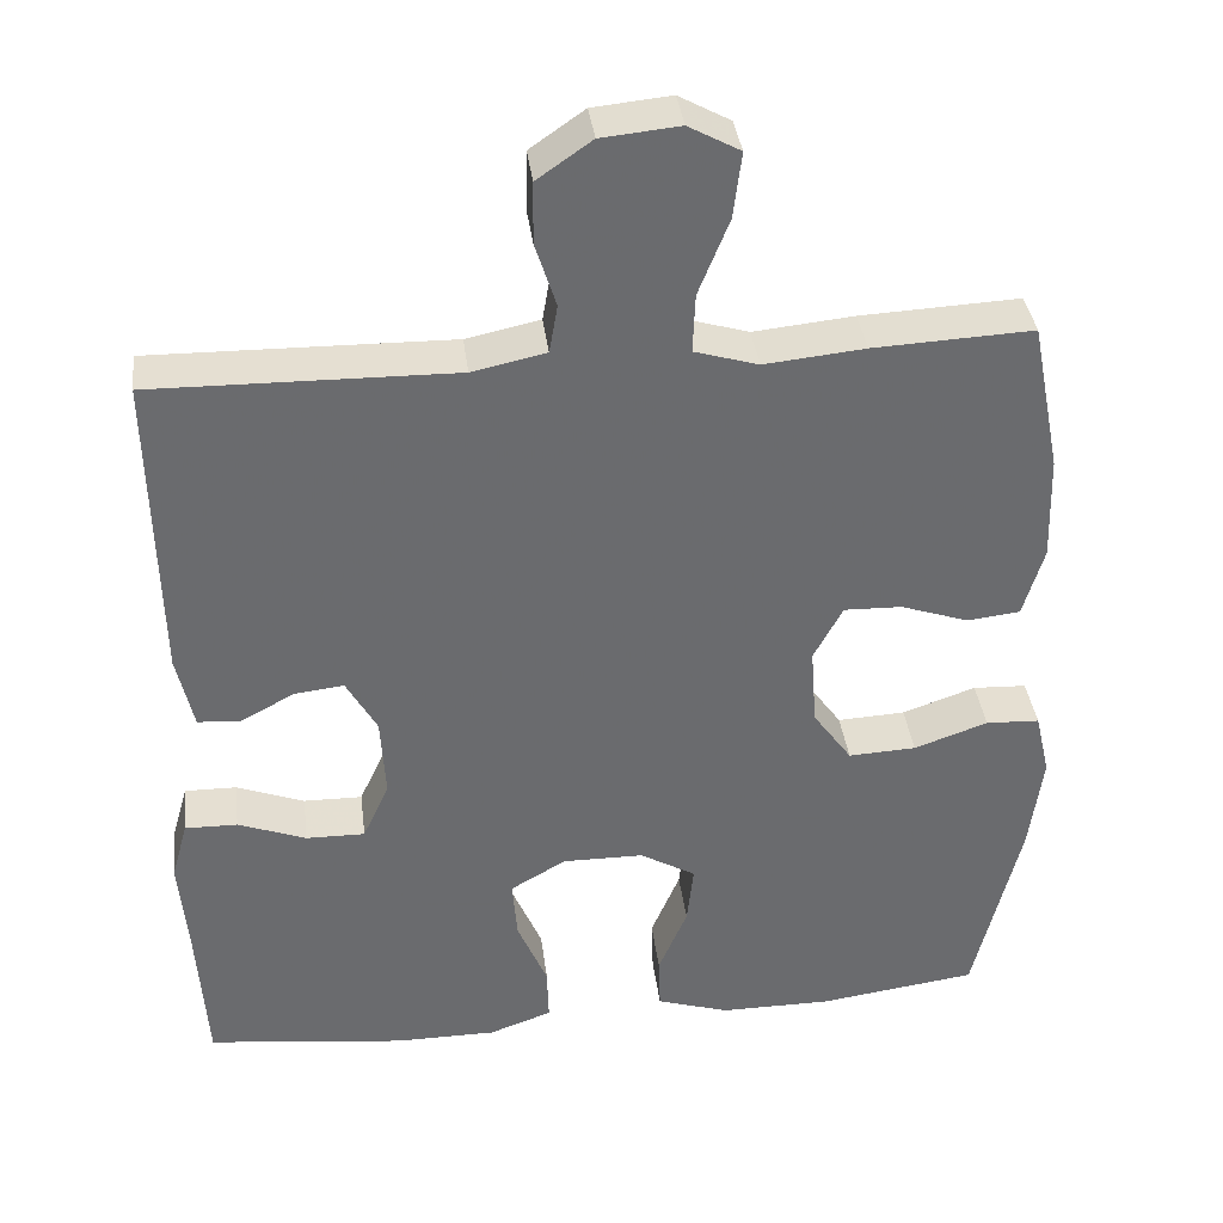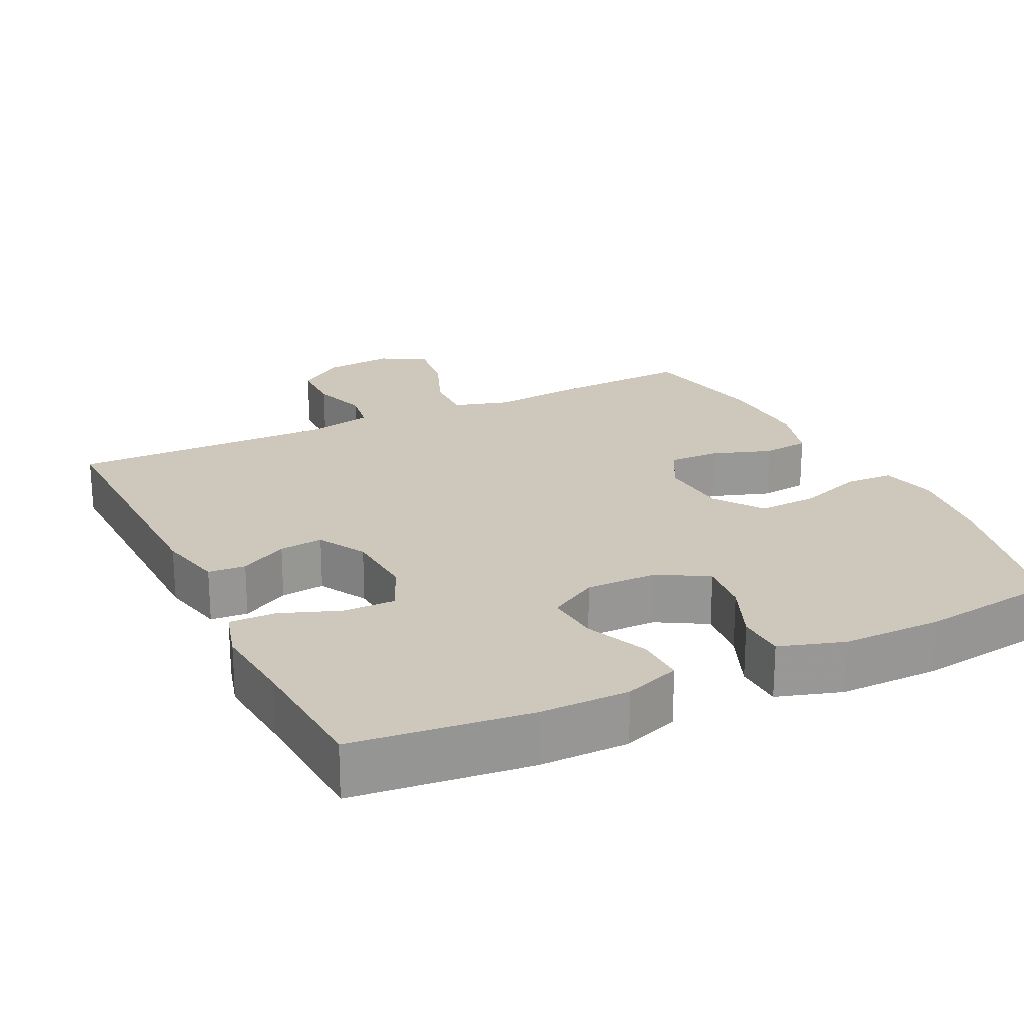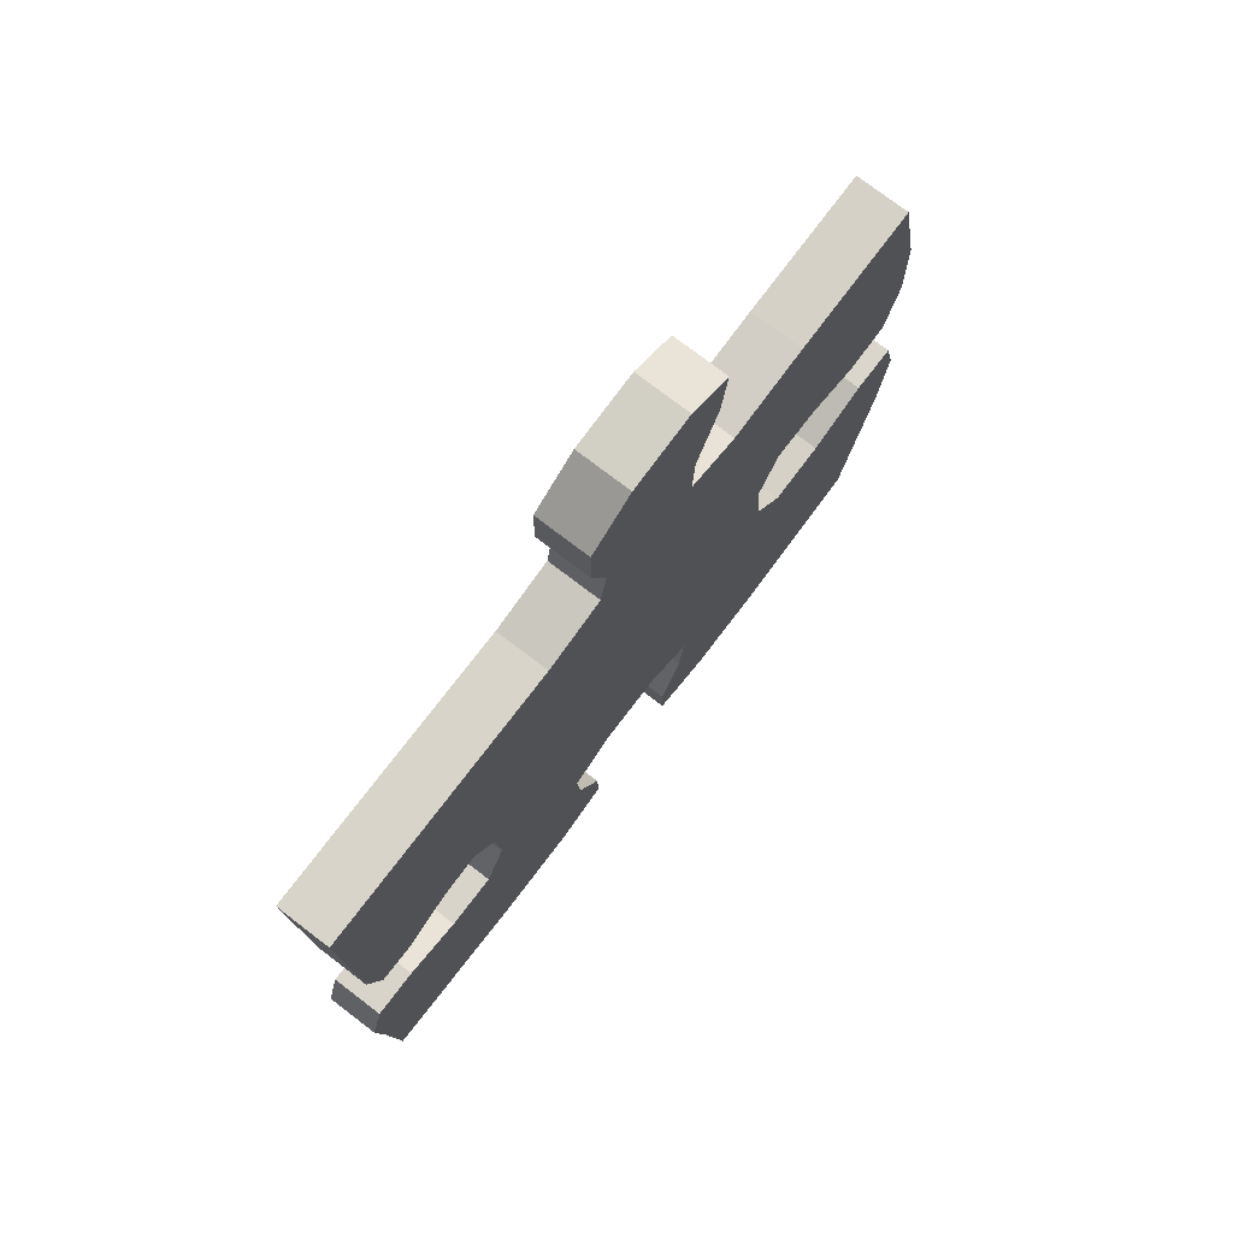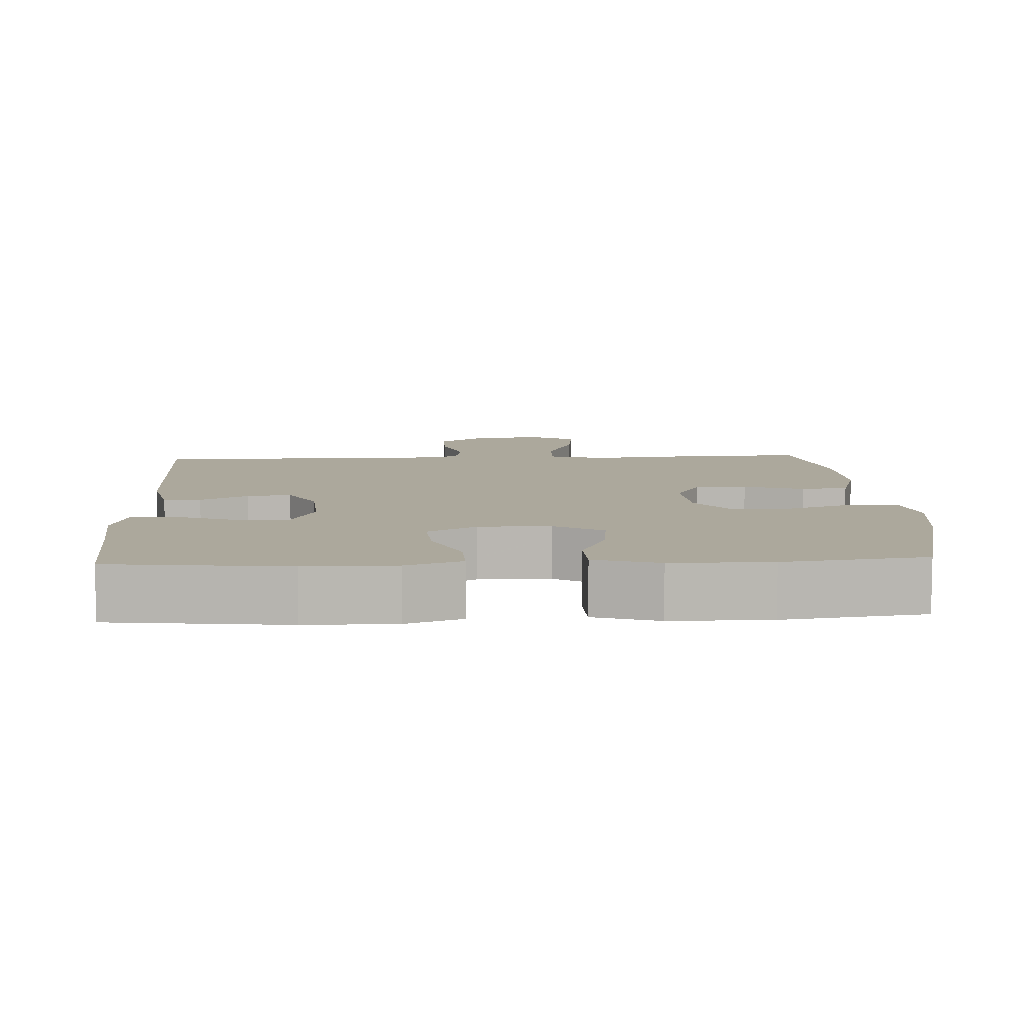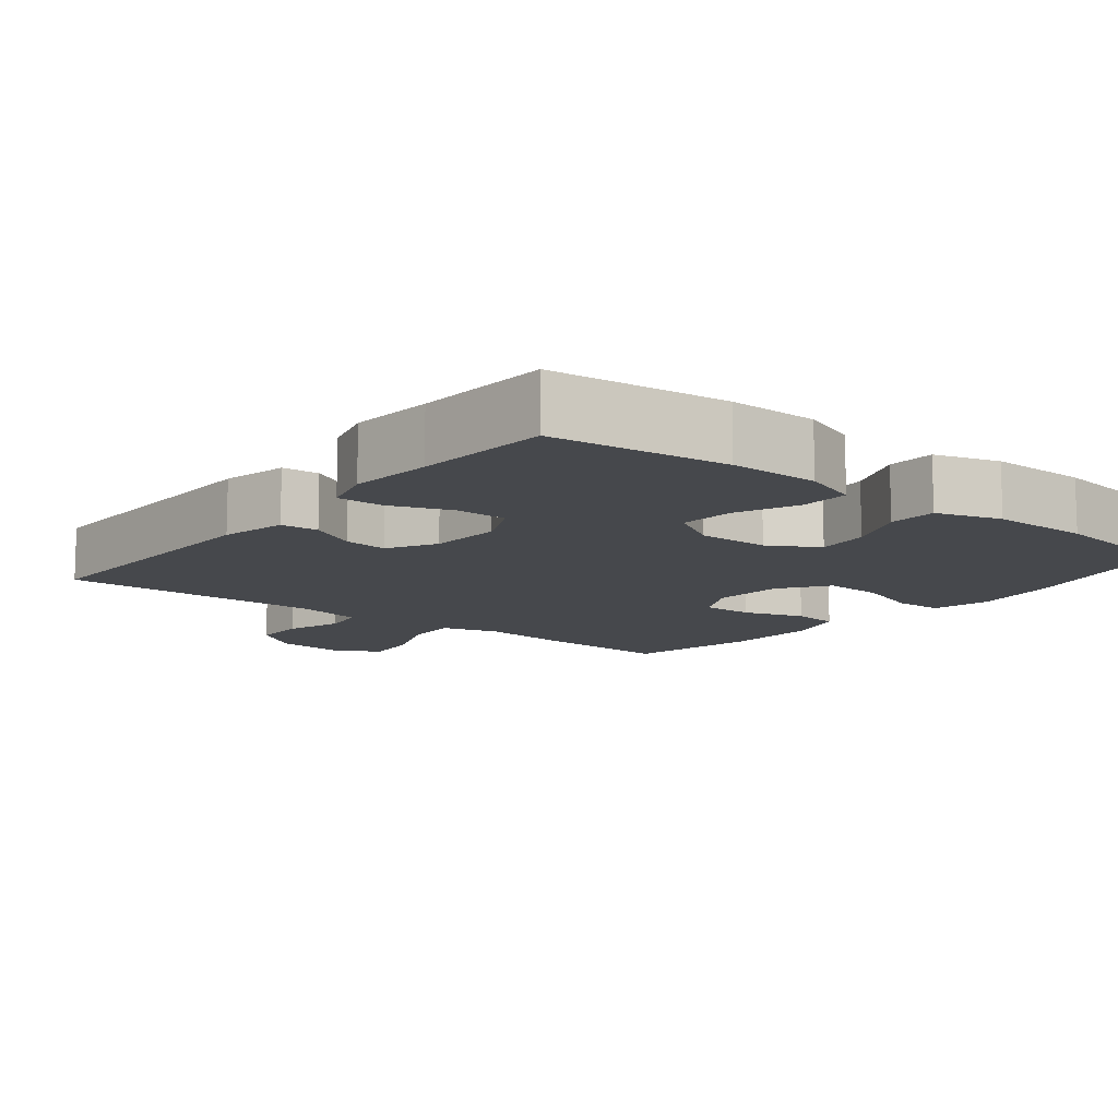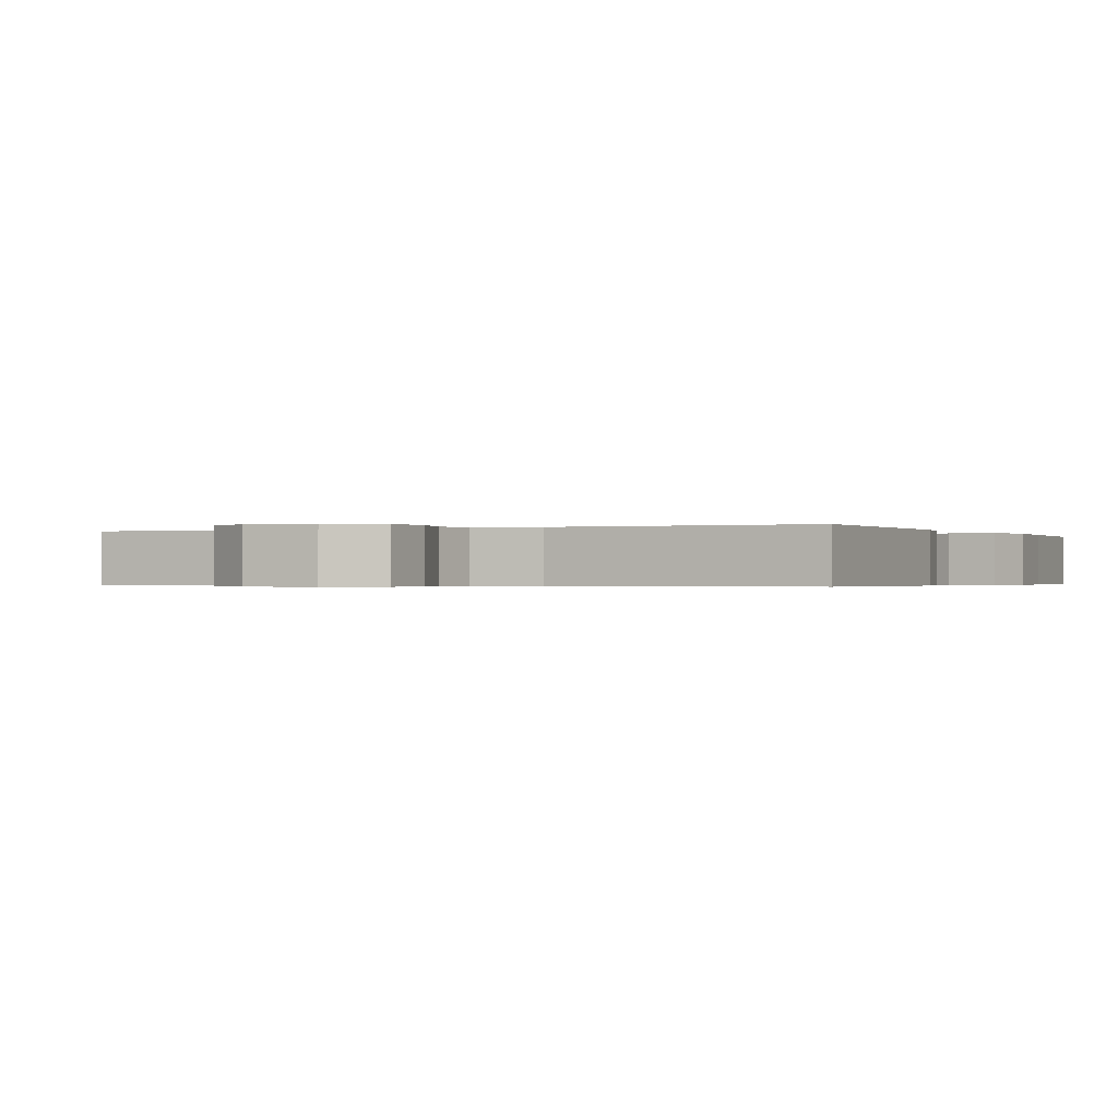
<metadata>
{"format":"obj","ext":"obj","renderer":"f3d","projection":"perspective","resolution":1024,"background":"white","views":[{"elev":37.1,"azim":172.9,"up":"+Z"},{"elev":22.0,"azim":153.9,"up":"+Y"},{"elev":76.0,"azim":127.3,"up":"+Z"},{"elev":8.5,"azim":177.1,"up":"+Y"},{"elev":-11.3,"azim":141.3,"up":"+Y"},{"elev":-0.4,"azim":26.3,"up":"+Y"}]}
</metadata>
<code>
v -0.5 0.07 0.5
v -0.308 0.07 0.491
v -0.187 0.07 0.479
v -0.11 0.07 0.502
v -0.113 0.07 0.573
v -0.15 0.07 0.665
v -0.16 0.07 0.744
v -0.098 0.07 0.778
v -0.004 0.07 0.769
v 0.062 0.07 0.723
v 0.063 0.07 0.649
v 0.038 0.07 0.571
v 0.048 0.07 0.513
v 0.137 0.07 0.494
v 0.5 0.07 0.5
v 0.493 0.07 0.124
v 0.473 0.07 0.034
v 0.422 0.07 0.03
v 0.357 0.07 0.065
v 0.297 0.07 0.072
v 0.26 0.07 0.006
v 0.254 0.07 -0.093
v 0.286 0.07 -0.163
v 0.357 0.07 -0.162
v 0.439 0.07 -0.131
v 0.502 0.07 -0.13
v 0.522 0.07 -0.201
v 0.512 0.07 -0.315
v 0.5 0.07 -0.5
v 0.26 0.07 -0.528
v 0.138 0.07 -0.528
v 0.062 0.07 -0.501
v 0.064 0.07 -0.434
v 0.1 0.07 -0.349
v 0.106 0.07 -0.275
v 0.039 0.07 -0.236
v -0.059 0.07 -0.237
v -0.126 0.07 -0.276
v -0.118 0.07 -0.349
v -0.083 0.07 -0.432
v -0.085 0.07 -0.498
v -0.173 0.07 -0.526
v -0.308 0.07 -0.526
v -0.5 0.07 -0.5
v -0.556 0.07 -0.266
v -0.572 0.07 -0.146
v -0.554 0.07 -0.068
v -0.489 0.07 -0.065
v -0.4 0.07 -0.096
v -0.318 0.07 -0.1
v -0.271 0.07 -0.034
v -0.264 0.07 0.062
v -0.299 0.07 0.128
v -0.369 0.07 0.126
v -0.451 0.07 0.098
v -0.515 0.07 0.105
v -0.54 0.07 0.19
v -0.536 0.07 0.318
v -0.5 0 0.5
v -0.308 0 0.491
v -0.187 0 0.479
v -0.11 0 0.502
v -0.113 0 0.573
v -0.15 0 0.665
v -0.16 0 0.744
v -0.098 0 0.778
v -0.004 0 0.769
v 0.062 0 0.723
v 0.063 0 0.649
v 0.038 0 0.571
v 0.048 0 0.513
v 0.137 0 0.494
v 0.5 0 0.5
v 0.493 0 0.124
v 0.473 0 0.034
v 0.422 0 0.03
v 0.357 0 0.065
v 0.297 0 0.072
v 0.26 0 0.006
v 0.254 0 -0.093
v 0.286 0 -0.163
v 0.357 0 -0.162
v 0.439 0 -0.131
v 0.502 0 -0.13
v 0.522 0 -0.201
v 0.512 0 -0.315
v 0.5 0 -0.5
v 0.26 0 -0.528
v 0.138 0 -0.528
v 0.062 0 -0.501
v 0.064 0 -0.434
v 0.1 0 -0.349
v 0.106 0 -0.275
v 0.039 0 -0.236
v -0.059 0 -0.237
v -0.126 0 -0.276
v -0.118 0 -0.349
v -0.083 0 -0.432
v -0.085 0 -0.498
v -0.173 0 -0.526
v -0.308 0 -0.526
v -0.5 0 -0.5
v -0.556 0 -0.266
v -0.572 0 -0.146
v -0.554 0 -0.068
v -0.489 0 -0.065
v -0.4 0 -0.096
v -0.318 0 -0.1
v -0.271 0 -0.034
v -0.264 0 0.062
v -0.299 0 0.128
v -0.369 0 0.126
v -0.451 0 0.098
v -0.515 0 0.105
v -0.54 0 0.19
v -0.536 0 0.318
f 1 2 3
f 58 1 3
f 57 58 3
f 56 57 3
f 55 56 3
f 54 55 3
f 53 54 3 4
f 52 53 4
f 51 52 4
f 47 48 49
f 46 47 49
f 45 46 49
f 44 45 49
f 43 44 49
f 42 43 49
f 41 42 49
f 40 41 49
f 39 40 49
f 38 39 49 50
f 37 38 50 51
f 32 33 34
f 31 32 34
f 30 31 34
f 29 30 34
f 28 29 34
f 28 34 35
f 27 28 35
f 26 27 35
f 25 26 35
f 24 25 35
f 23 24 35 36
f 17 18 19
f 16 17 19
f 15 16 19
f 14 15 19
f 13 14 19 20
f 10 11 12
f 9 10 12
f 8 9 12
f 7 8 12
f 6 7 12
f 5 6 12
f 4 5 12 13
f 37 51 4
f 36 37 4
f 23 36 4
f 22 23 4
f 21 22 4 13
f 13 20 21
f 61 60 59
f 61 59 116
f 61 116 115
f 61 115 114
f 61 114 113
f 61 113 112
f 62 61 112 111
f 62 111 110
f 62 110 109
f 107 106 105
f 107 105 104
f 107 104 103
f 107 103 102
f 107 102 101
f 107 101 100
f 107 100 99
f 107 99 98
f 107 98 97
f 108 107 97 96
f 109 108 96 95
f 92 91 90
f 92 90 89
f 92 89 88
f 92 88 87
f 92 87 86
f 93 92 86
f 93 86 85
f 93 85 84
f 93 84 83
f 93 83 82
f 94 93 82 81
f 77 76 75
f 77 75 74
f 77 74 73
f 77 73 72
f 78 77 72 71
f 70 69 68
f 70 68 67
f 70 67 66
f 70 66 65
f 70 65 64
f 70 64 63
f 71 70 63 62
f 62 109 95
f 62 95 94
f 62 94 81
f 62 81 80
f 71 62 80 79
f 79 78 71
f 1 59 60 2
f 2 60 61 3
f 3 61 62 4
f 4 62 63 5
f 5 63 64 6
f 6 64 65 7
f 7 65 66 8
f 8 66 67 9
f 9 67 68 10
f 10 68 69 11
f 11 69 70 12
f 12 70 71 13
f 13 71 72 14
f 14 72 73 15
f 15 73 74 16
f 16 74 75 17
f 17 75 76 18
f 18 76 77 19
f 19 77 78 20
f 20 78 79 21
f 21 79 80 22
f 22 80 81 23
f 23 81 82 24
f 24 82 83 25
f 25 83 84 26
f 26 84 85 27
f 27 85 86 28
f 28 86 87 29
f 29 87 88 30
f 30 88 89 31
f 31 89 90 32
f 32 90 91 33
f 33 91 92 34
f 34 92 93 35
f 35 93 94 36
f 36 94 95 37
f 37 95 96 38
f 38 96 97 39
f 39 97 98 40
f 40 98 99 41
f 41 99 100 42
f 42 100 101 43
f 43 101 102 44
f 44 102 103 45
f 45 103 104 46
f 46 104 105 47
f 47 105 106 48
f 48 106 107 49
f 49 107 108 50
f 50 108 109 51
f 51 109 110 52
f 52 110 111 53
f 53 111 112 54
f 54 112 113 55
f 55 113 114 56
f 56 114 115 57
f 57 115 116 58
f 58 116 59 1

</code>
